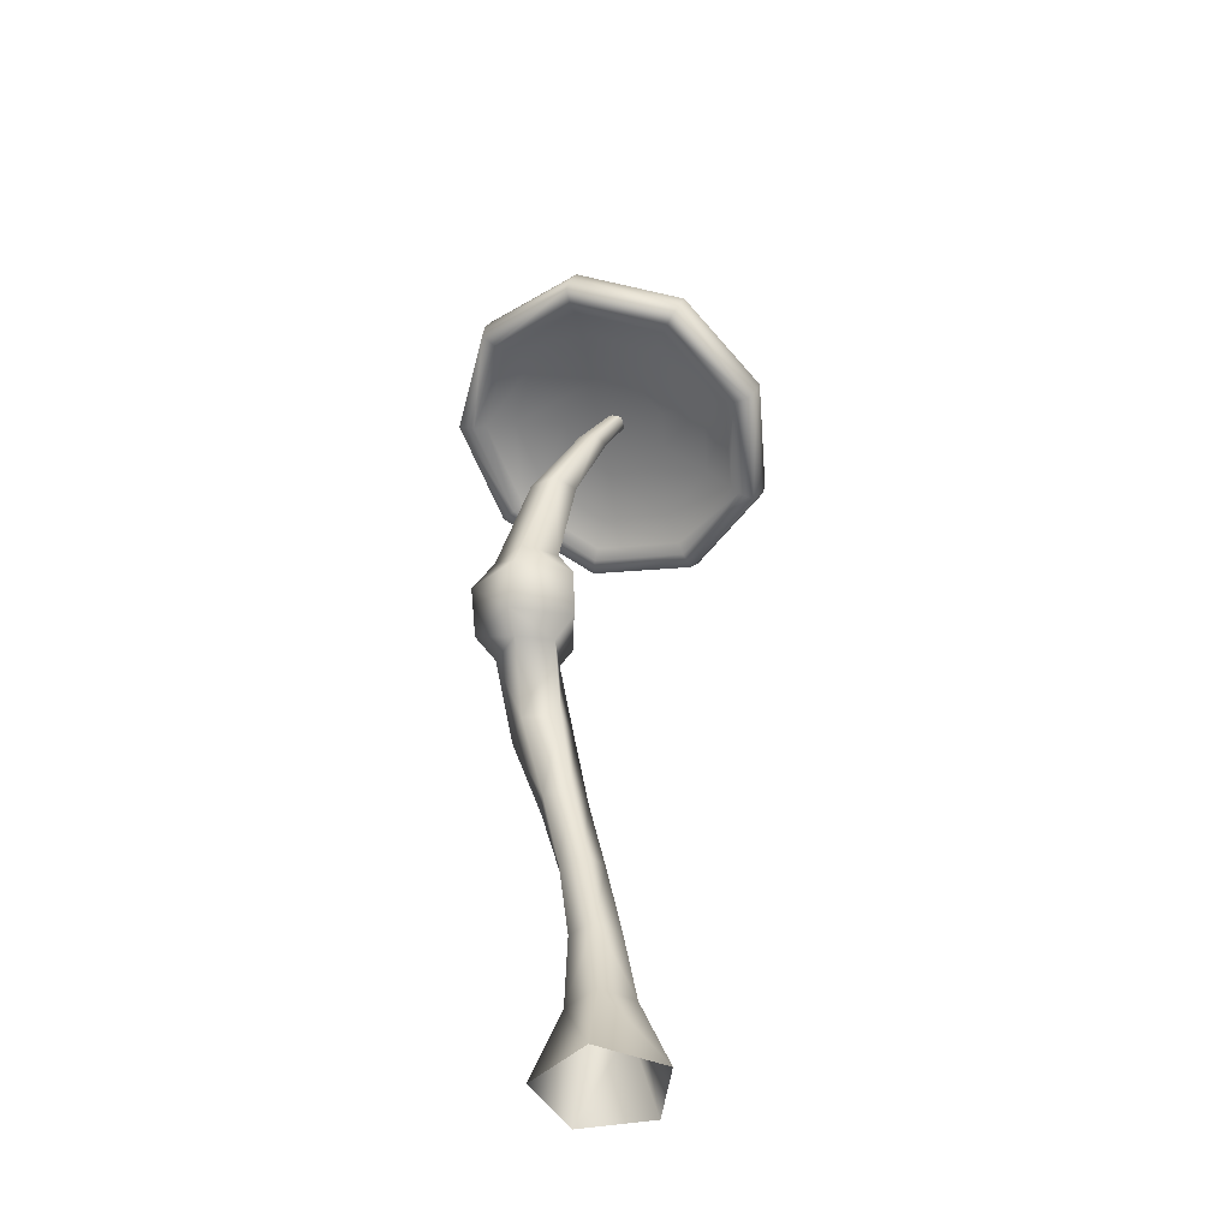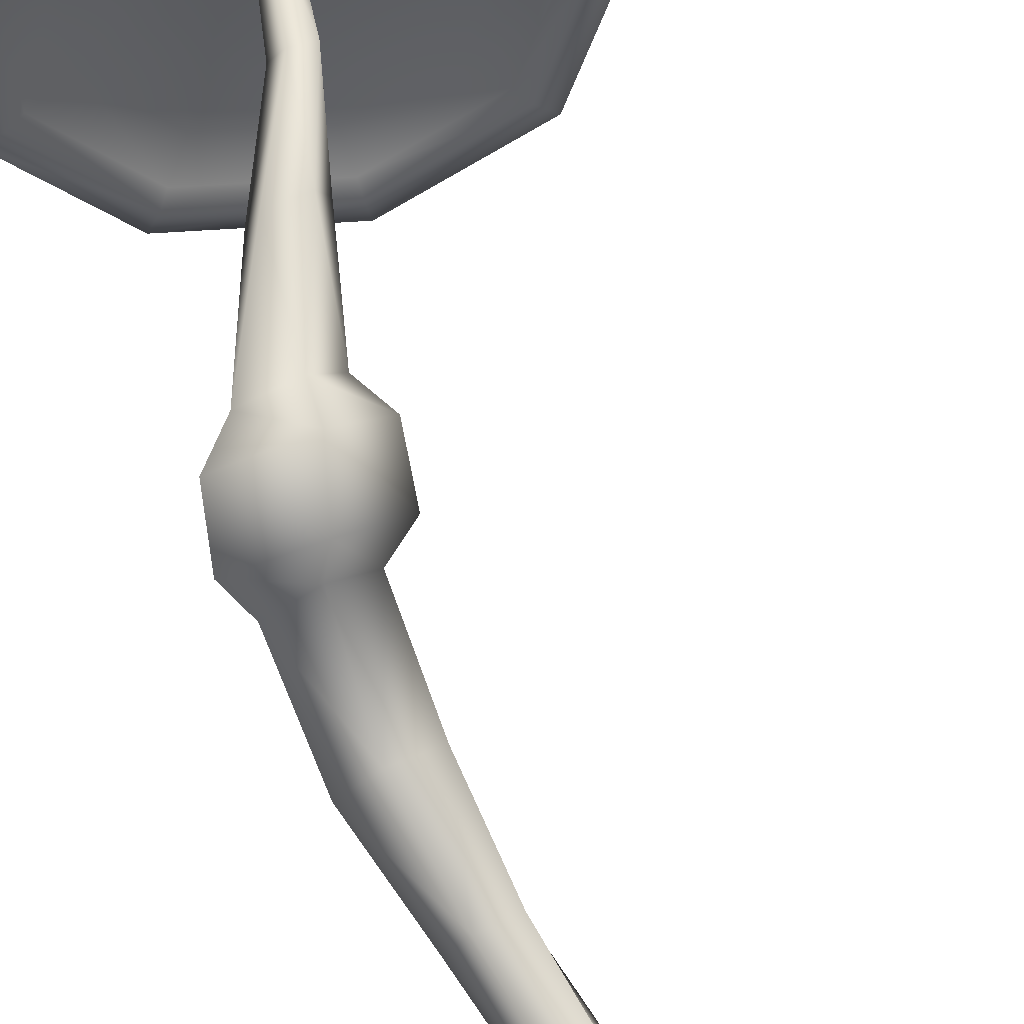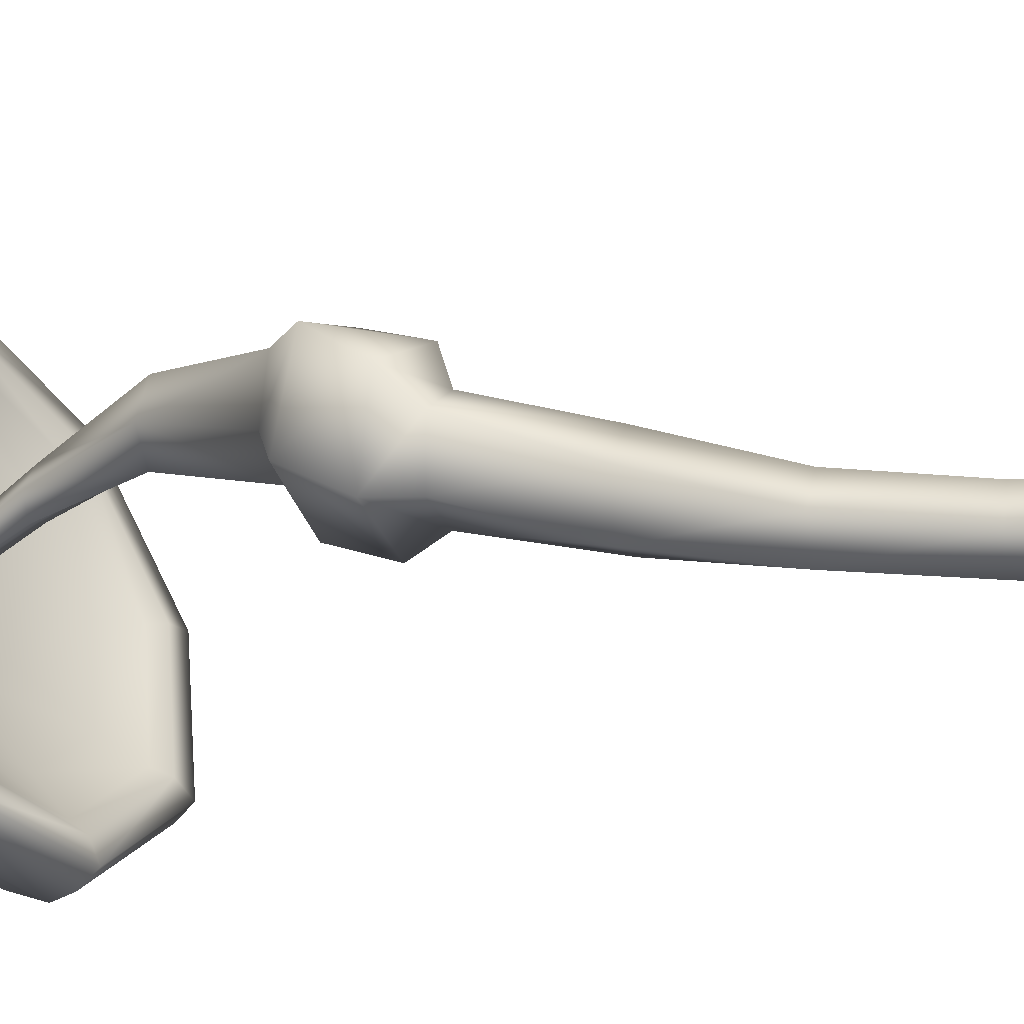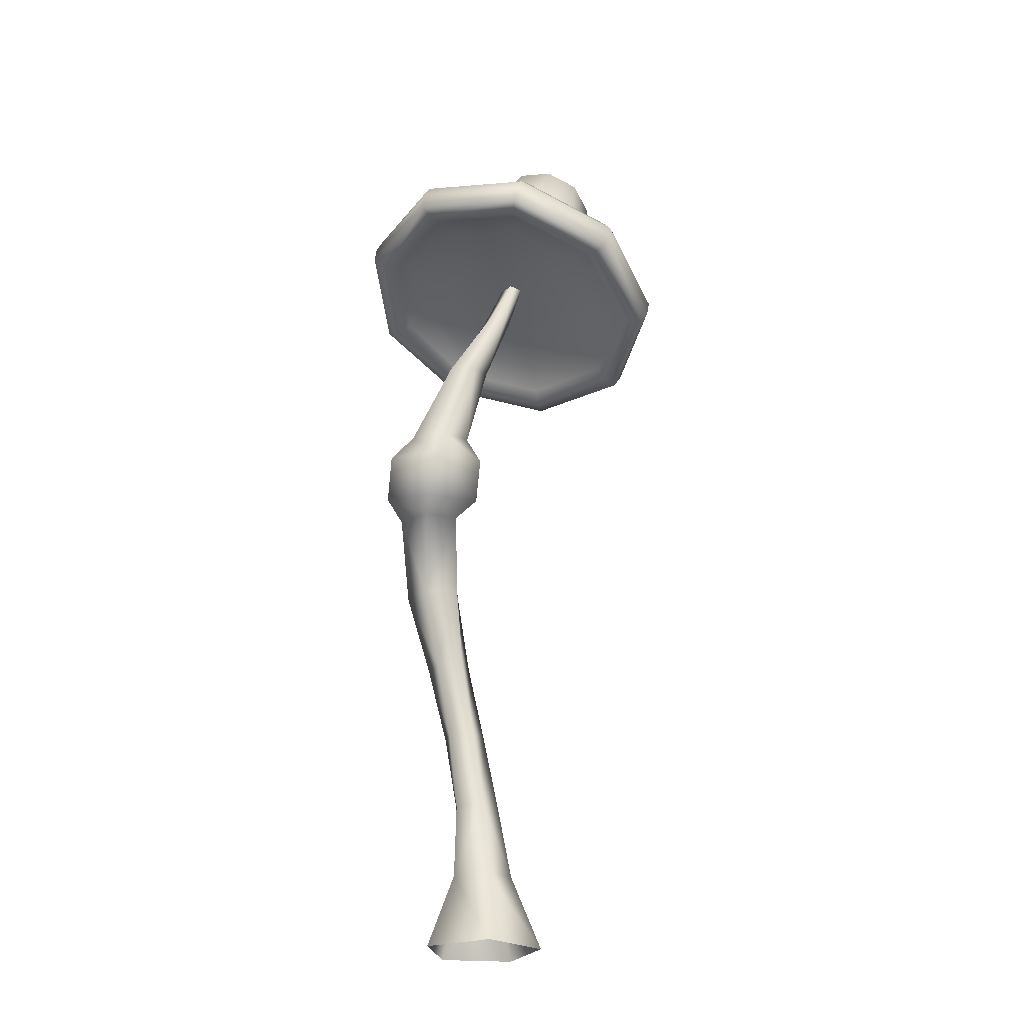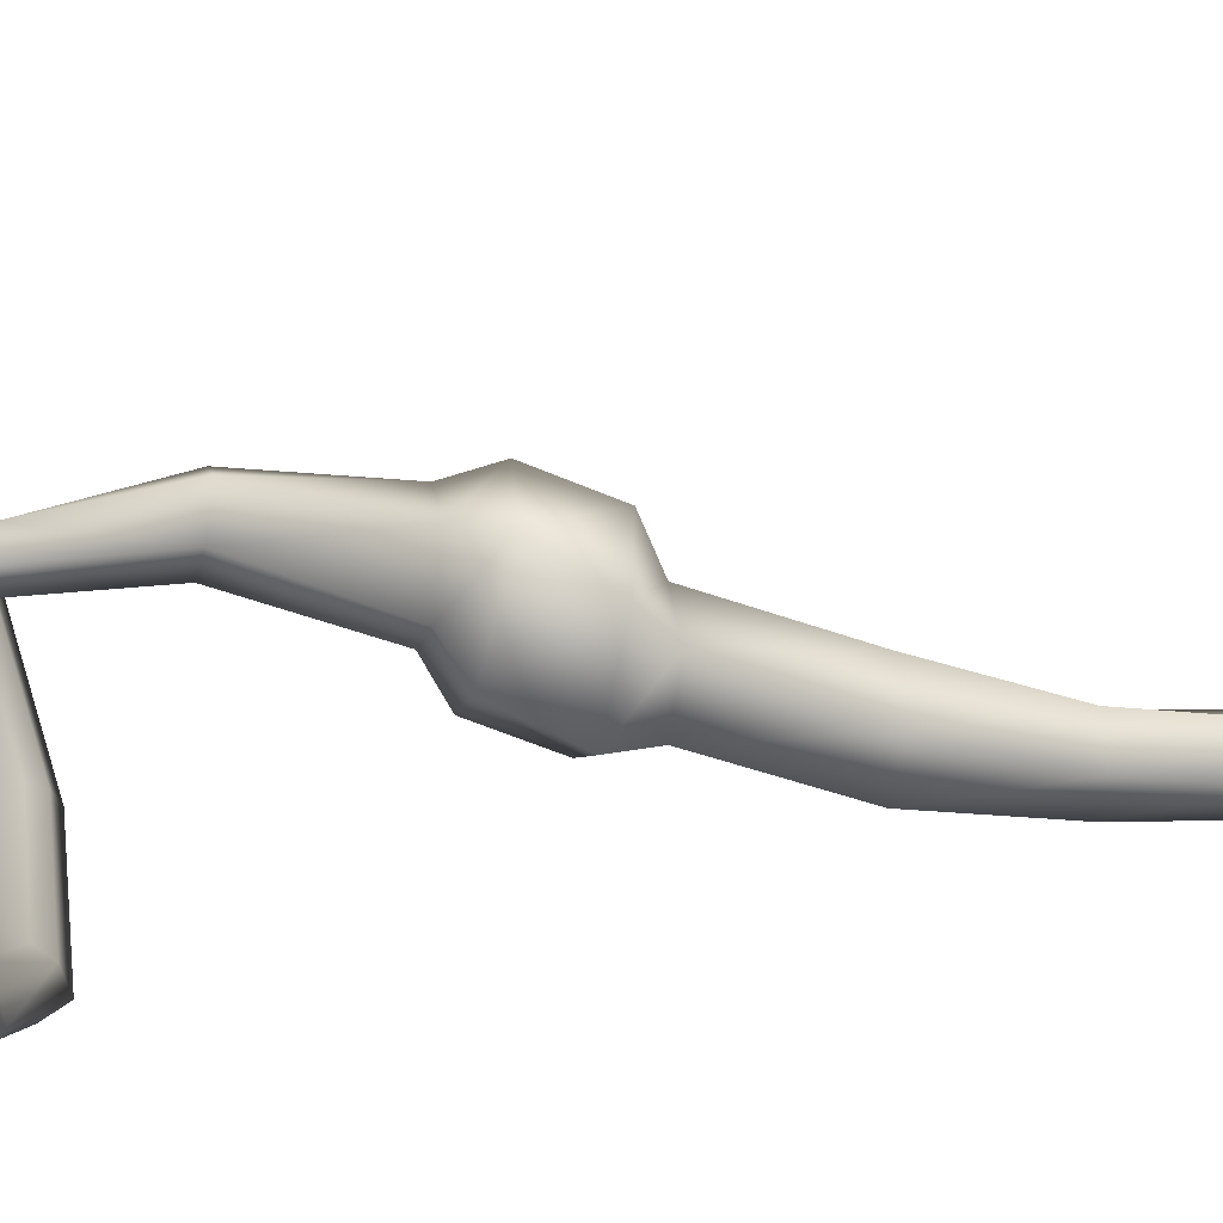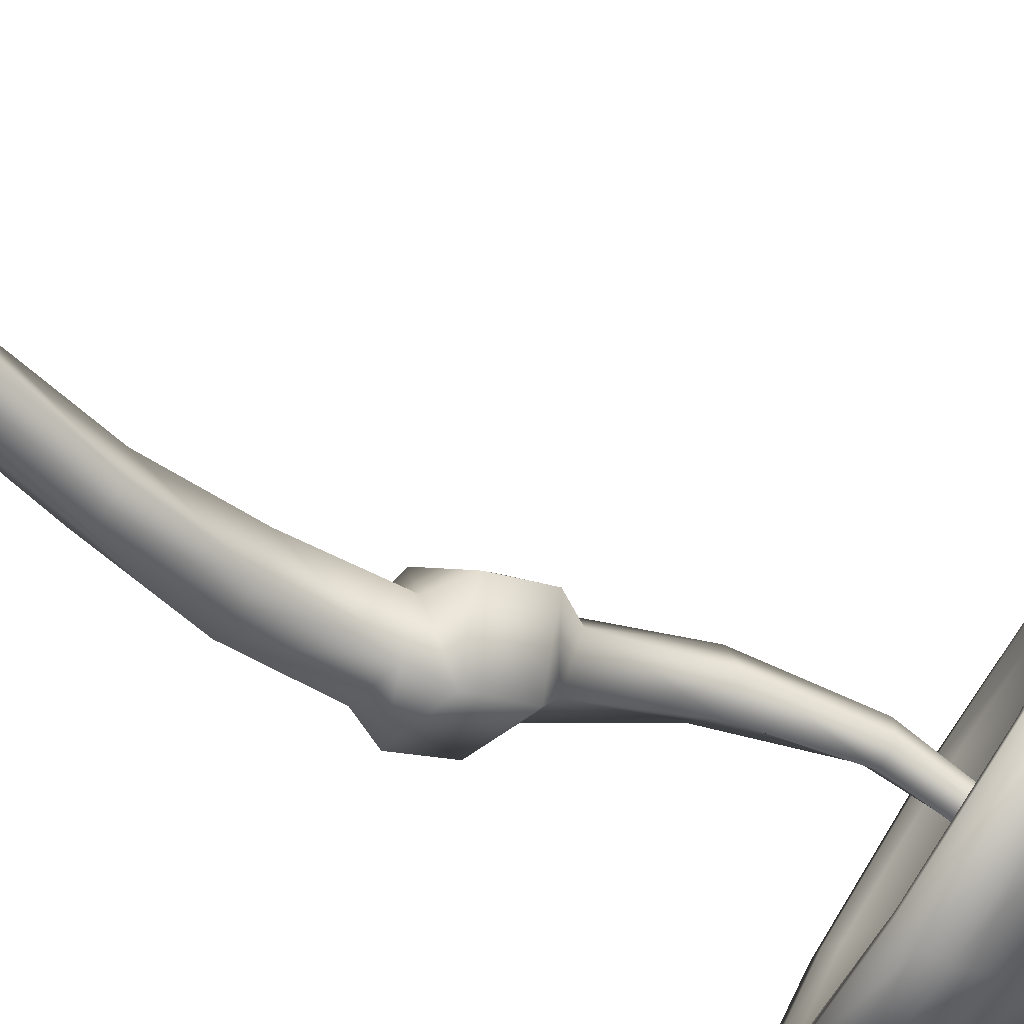
<metadata>
{"format":"obj","ext":"obj","renderer":"f3d","projection":"perspective","resolution":1024,"background":"white","views":[{"elev":-46.8,"azim":29.0,"up":"+Y"},{"elev":73.6,"azim":-22.3,"up":"+Z"},{"elev":-17.1,"azim":-69.8,"up":"+Z"},{"elev":-25.0,"azim":10.5,"up":"+Y"},{"elev":10.7,"azim":-98.5,"up":"+Z"},{"elev":-55.7,"azim":51.6,"up":"+Z"}]}
</metadata>
<code>
v  8.479 0 -20.76
v  3.903 26 -11.43
v  12.21 26.21 -1.581
v  23.06 0 -0.6914
v  -15.11 0 -13.09
v  -8.017 25.64 -6.575
v  -15.11 0 11.71
v  -7.099 25.64 6.274
v  8.479 0 19.38
v  5.407 26 9.377
v  -0.0784 52.08 -8.756
v  -5.589 78.44 -6.279
v  1.793 78.76 -1.492
v  7.101 52.35 -2.186
v  -8.504 51.61 -3.972
v  -12.37 77.89 -0.7821
v  -6.581 51.61 5.561
v  -9.233 77.89 7.438
v  3.073 52.08 6.69
v  -0.4558 78.44 7.022
v  -12.51 105.2 -3.945
v  -19.78 132.5 0.2908
v  -7.77 133.1 2.073
v  -3.866 105.6 -0.5257
v  -18.39 104.5 3.1
v  -25.28 131.5 10.91
v  -13.44 104.5 10.95
v  -16.7 131.5 19.41
v  -4.422 105.2 8.729
v  -5.806 132.5 13.95
v  -7.185 169.6 5.06
v  -26.52 169.3 9.582
v  -24.86 183.8 17.23
v  -4.804 184 10.43
v  -29.91 165.8 28.79
v  -26.59 178.9 37.59
v  -12.01 162.6 37.31
v  -7.143 177.2 42.75
v  3.003 165.5 22.01
v  5.568 179.7 27.08
v  1.476 215.4 26.78
v  -5.719 214.6 32.46
v  7.569 239.9 28.6
v  10.92 240.4 23.7
v  -3.257 213.3 40.95
v  10.81 239.3 33.46
v  5.641 213.3 40.59
v  16.26 239.3 31.56
v  8.572 214.6 31.72
v  16.31 239.9 25.48
v  -22.9 160.2 9.748
v  -10.14 160.9 8.296
v  -25.9 159 22.04
v  -14.94 159 28.39
v  -5.118 160.2 19.85
v  -6.993 189.1 19.26
v  -18.75 188.3 24.3
v  -18.52 186.9 36.99
v  -6.467 186.9 39.97
v  0.7277 188.3 28.93
v  14.35 265.6 17.05
v  15.56 265.8 12.92
v  17.79 265.3 19.63
v  21.16 265.3 17.07
v  19.77 265.6 12.91
v  15.71 258 18.24
v  29 251.4 6.721
v  34.13 254.4 18.12
v  17.66 251.7 0.6751
v  5.441 255 2.807
v  -1.952 259.9 12.12
v  -1.057 264 24.25
v  7.707 265.4 33.53
v  20.24 263.5 35.62
v  30.68 259.2 29.53
v  40.6 242 -2.771
v  50.49 247.7 19.17
v  18.78 242.5 -14.41
v  -4.755 248.9 -10.31
v  -18.99 258.3 7.622
v  -17.27 266.2 30.99
v  -0.3916 269 48.86
v  23.74 265.3 52.87
v  43.84 256.9 41.14
v  46.86 235.2 -7.613
v  59.46 242.4 20.31
v  19.09 235.7 -22.43
v  -10.87 243.9 -17.21
v  -28.99 255.8 5.616
v  -26.79 265.9 35.36
v  -5.313 269.5 58.1
v  25.4 264.8 63.2
v  50.98 254.1 48.28
v  55.16 234.4 -15.33
v  55.8 239.3 -16.7
v  71.21 248.2 17.48
v  70.72 243.3 19.17
v  20.85 235.1 -33.63
v  21.8 240 -34.84
v  -16.16 245.2 -27.18
v  -14.87 250 -28.44
v  -38.55 259.9 1.016
v  -37.05 264.6 -0.5081
v  -35.84 272.4 37.76
v  -34.36 277 35.9
v  -9.297 276.8 65.86
v  -8.068 281.3 63.74
v  28.65 271 72.16
v  29.53 275.6 69.98
v  60.25 257.8 53.73
v  60.84 262.5 51.72
v  53.24 247.8 -15.61
v  67.14 255.8 15.21
v  22.59 248.4 -31.96
v  -10.46 257.4 -26.2
v  -30.46 270.6 -1.012
v  -28.04 281.7 31.81
v  -4.332 285.6 56.91
v  29.56 280.5 62.54
v  57.79 268.7 46.07
v  52.96 262 14.13
v  42.93 255.1 -11.3
v  40.69 264.8 -6.405
v  48.94 269.5 11.89
v  21.28 254.9 -24.81
v  22.5 265.1 -16.11
v  -1.854 261.4 -20.06
v  2.876 270.5 -12.69
v  -15.65 271.7 0.7243
v  -8.993 278.3 2.261
v  -13.65 280.9 27.81
v  -7.556 284.9 21.74
v  3.204 284.7 48.53
v  6.514 287.2 36.64
v  27.03 281.4 53.19
v  26.64 284.2 39.99
v  46.69 272.4 39.6
v  43.39 277.2 30.21
v  52.96 229.7 -12.52
v  68.1 238.4 21.04
v  62.68 239.5 21.05
v  49.06 231.7 -9.151
v  19.58 230.4 -30.33
v  19.02 232.3 -25.18
v  -16.42 240.2 -24.05
v  -13.37 241.2 -19.53
v  -38.19 254.5 3.377
v  -32.97 254 5.157
v  -35.56 266.6 39.12
v  -30.6 265 37.32
v  -9.741 270.9 66.46
v  -7.366 268.8 61.92
v  27.18 265.3 72.59
v  25.85 263.8 67.44
v  57.92 252.5 54.66
v  53.52 252.2 51.3
v  39.4 272.8 -6.442
v  46.61 277 9.532
v  23.51 273.1 -14.92
v  6.379 277.8 -11.93
v  -3.985 284.6 1.125
v  -2.731 290.4 18.14
v  9.556 292.4 31.15
v  27.13 289.8 34.07
v  41.76 283.7 25.53
v  39.71 289.4 -9.329
v  45.8 292.9 4.165
v  26.29 289.7 -16.49
v  11.82 293.7 -13.96
v  3.061 299.4 -2.936
v  4.121 304.3 11.43
v  14.5 306 22.42
v  29.34 303.8 24.89
v  41.7 298.6 17.68
v  39.73 305.6 -11.87
v  44.63 308.4 -1.002
v  28.92 305.8 -17.63
v  17.27 309 -15.6
v  10.22 313.6 -6.721
v  11.07 317.6 4.851
v  19.43 319 13.7
v  31.38 317.1 15.69
v  41.33 313 9.88
v  36.35 314.2 -10.02
v  39.43 316 -3.188
v  29.56 314.4 -13.65
v  22.23 316.4 -12.37
v  17.79 319.3 -6.784
v  18.33 321.7 0.493
v  23.59 322.6 6.058
v  31.1 321.5 7.307
v  37.36 318.9 3.655
v  32.4 318.4 -6.95
v  33.79 319.2 -3.87
v  29.34 318.5 -8.584
v  26.04 319.4 -8.008
v  24.04 320.7 -5.491
v  24.28 321.8 -2.212
v  26.65 322.2 0.2961
v  30.04 321.7 0.8589
v  32.86 320.5 -0.7866
v  29.25 321.3 -4.221
o mushroom_lamp
g mushroom_lamp
f 1 2 3 4
f 5 6 2 1
f 7 8 6 5
f 9 10 8 7
f 4 3 10 9
f 11 12 13 14
f 15 16 12 11
f 17 18 16 15
f 17 19 20 18
f 19 14 13 20
f 21 22 23 24
f 25 26 22 21
f 27 28 26 25
f 27 29 30 28
f 29 24 23 30
f 31 32 33 34
f 35 36 33 32
f 37 38 36 35
f 39 40 38 37
f 39 31 34 40
f 41 42 43 44
f 42 45 46 43
f 47 48 46 45
f 49 50 48 47
f 49 41 44 50
f 2 11 14 3
f 6 15 11 2
f 8 17 15 6
f 19 17 8 10
f 3 14 19 10
f 12 21 24 13
f 16 25 21 12
f 18 27 25 16
f 29 27 18 20
f 24 29 20 13
f 22 51 52 23
f 26 53 51 22
f 28 54 53 26
f 55 54 28 30
f 52 55 30 23
f 42 41 56 57
f 58 45 42 57
f 59 47 45 58
f 60 49 47 59
f 41 49 60 56
f 61 62 44 43
f 63 61 43 46
f 48 64 63 46
f 50 65 64 48
f 62 65 50 44
f 52 51 32 31
f 53 35 32 51
f 54 37 35 53
f 55 39 37 54
f 55 52 31 39
f 56 34 33 57
f 56 60 40 34
f 59 38 40 60
f 58 36 38 59
f 57 33 36 58
f 66 67 68
f 66 69 67
f 66 70 69
f 66 71 70
f 66 72 71
f 66 73 72
f 66 74 73
f 66 75 74
f 66 68 75
f 67 76 77 68
f 69 78 76 67
f 70 79 78 69
f 71 80 79 70
f 72 81 80 71
f 73 82 81 72
f 74 83 82 73
f 75 84 83 74
f 68 77 84 75
f 76 85 86 77
f 78 87 85 76
f 79 88 87 78
f 80 89 88 79
f 81 90 89 80
f 82 91 90 81
f 83 92 91 82
f 84 93 92 83
f 77 86 93 84
f 94 95 96 97
f 98 99 95 94
f 100 101 99 98
f 102 103 101 100
f 104 105 103 102
f 106 107 105 104
f 108 109 107 106
f 110 111 109 108
f 97 96 111 110
f 95 112 113 96
f 99 114 112 95
f 101 115 114 99
f 103 116 115 101
f 105 117 116 103
f 107 118 117 105
f 109 119 118 107
f 111 120 119 109
f 96 113 120 111
f 121 122 123 124
f 122 125 126 123
f 127 128 126 125
f 129 130 128 127
f 131 132 130 129
f 131 133 134 132
f 133 135 136 134
f 137 138 136 135
f 121 124 138 137
f 112 122 121 113
f 114 125 122 112
f 127 125 114 115
f 129 127 115 116
f 131 129 116 117
f 118 133 131 117
f 119 135 133 118
f 137 135 119 120
f 121 137 120 113
f 139 140 141 142
f 143 139 142 144
f 145 143 144 146
f 147 145 146 148
f 149 147 148 150
f 151 149 150 152
f 153 151 152 154
f 155 153 154 156
f 140 155 156 141
f 97 140 139 94
f 110 155 140 97
f 108 153 155 110
f 106 151 153 108
f 104 149 151 106
f 102 147 149 104
f 100 145 147 102
f 98 143 145 100
f 94 139 143 98
f 85 142 141 86
f 87 144 142 85
f 88 146 144 87
f 89 148 146 88
f 90 150 148 89
f 91 152 150 90
f 92 154 152 91
f 93 156 154 92
f 86 141 156 93
f 123 157 158 124
f 126 159 157 123
f 128 160 159 126
f 130 161 160 128
f 132 162 161 130
f 134 163 162 132
f 136 164 163 134
f 138 165 164 136
f 124 158 165 138
f 157 166 167 158
f 159 168 166 157
f 160 169 168 159
f 161 170 169 160
f 162 171 170 161
f 163 172 171 162
f 164 173 172 163
f 165 174 173 164
f 158 167 174 165
f 166 175 176 167
f 168 177 175 166
f 169 178 177 168
f 170 179 178 169
f 171 180 179 170
f 172 181 180 171
f 173 182 181 172
f 174 183 182 173
f 167 176 183 174
f 175 184 185 176
f 177 186 184 175
f 178 187 186 177
f 179 188 187 178
f 180 189 188 179
f 181 190 189 180
f 182 191 190 181
f 183 192 191 182
f 176 185 192 183
f 184 193 194 185
f 186 195 193 184
f 187 196 195 186
f 188 197 196 187
f 189 198 197 188
f 190 199 198 189
f 191 200 199 190
f 192 201 200 191
f 185 194 201 192
f 193 195 202
f 195 196 202
f 196 197 202
f 197 198 202
f 198 199 202
f 199 200 202
f 200 201 202
f 201 194 202
f 194 193 202

</code>
